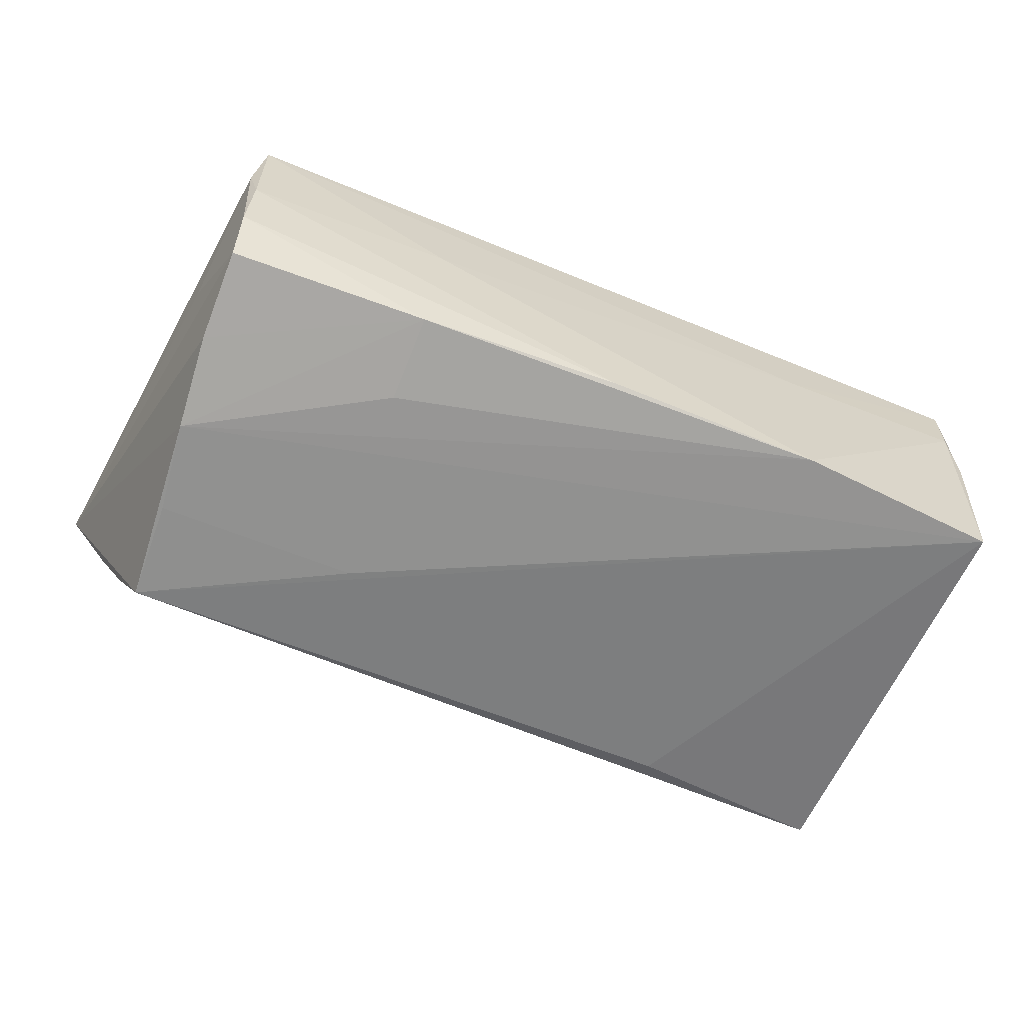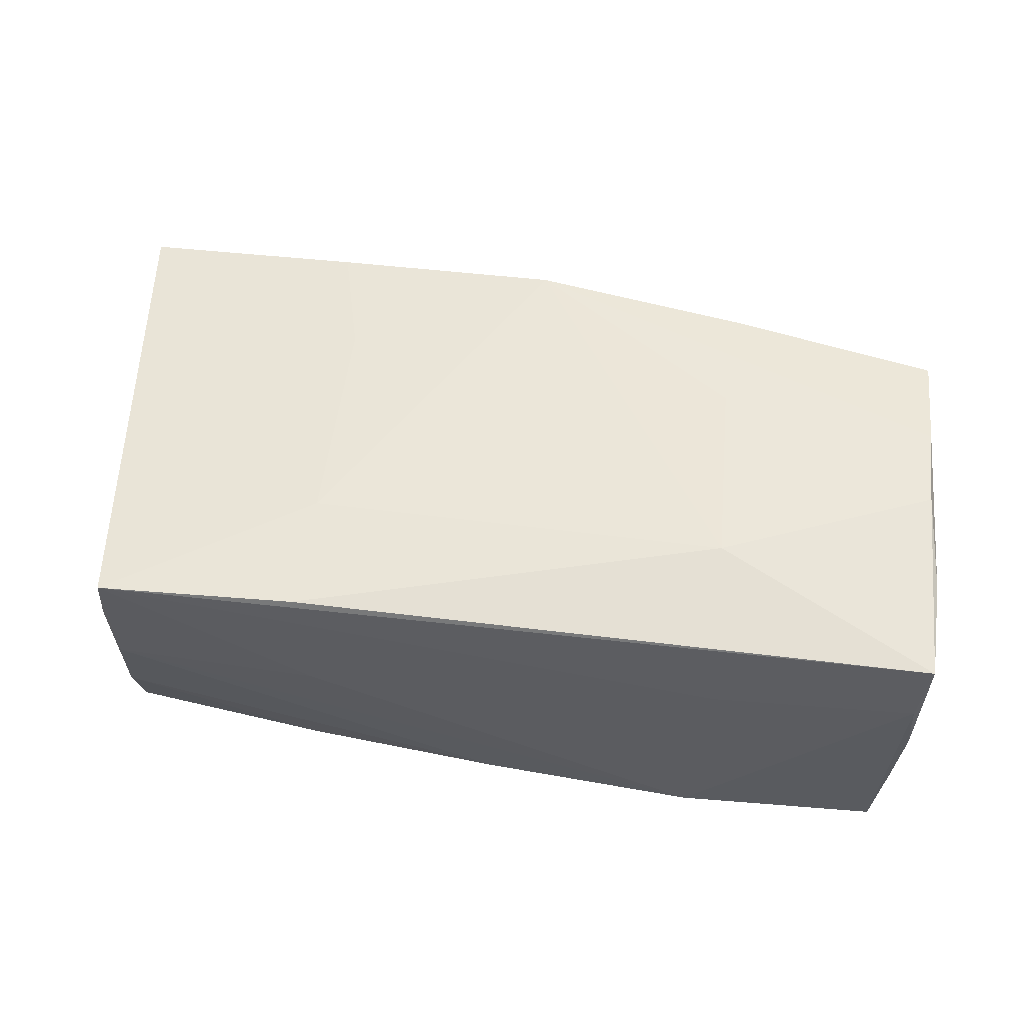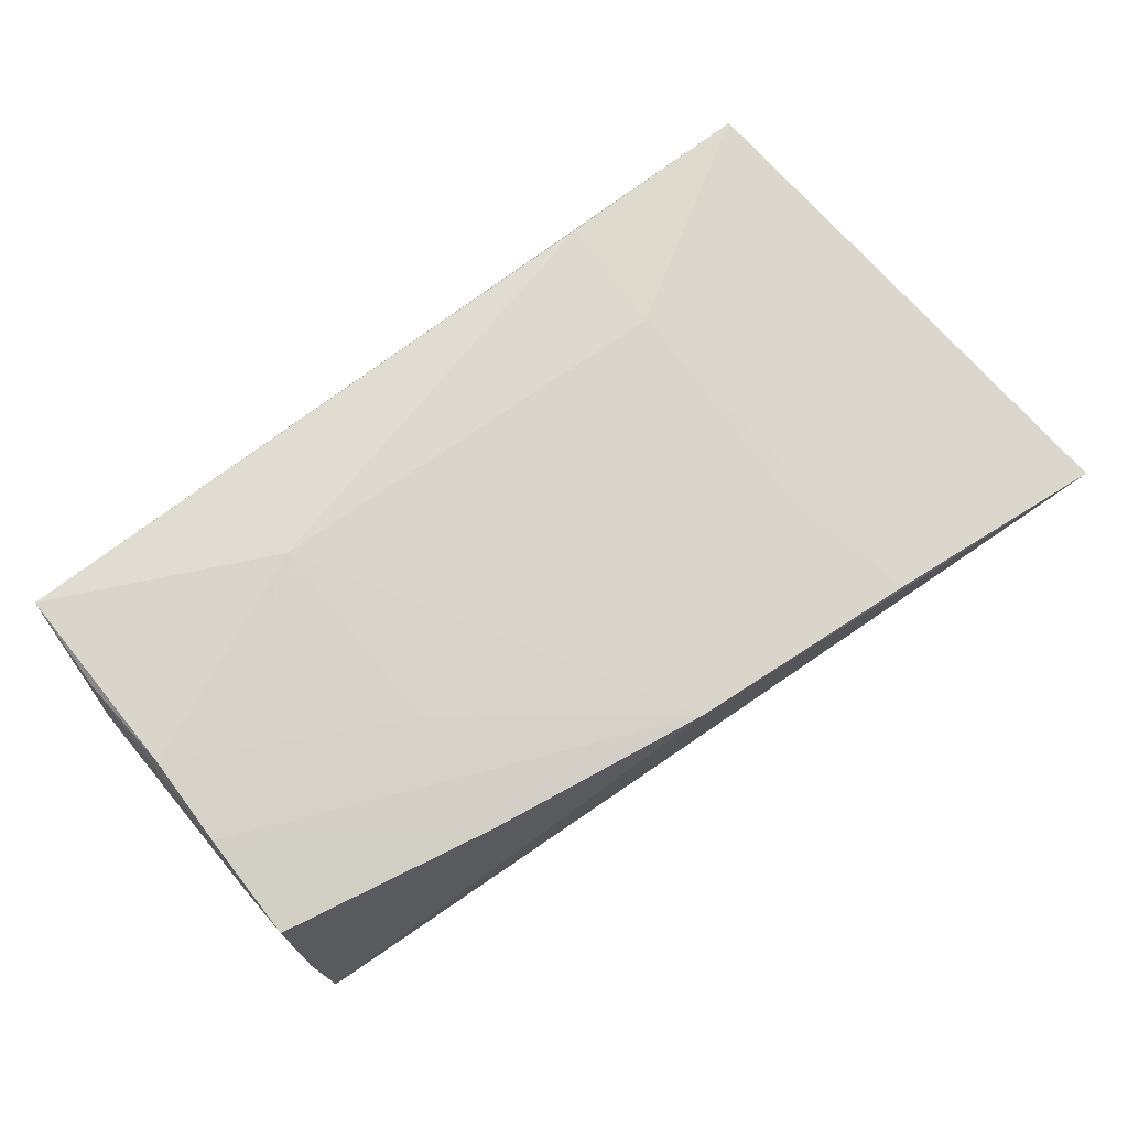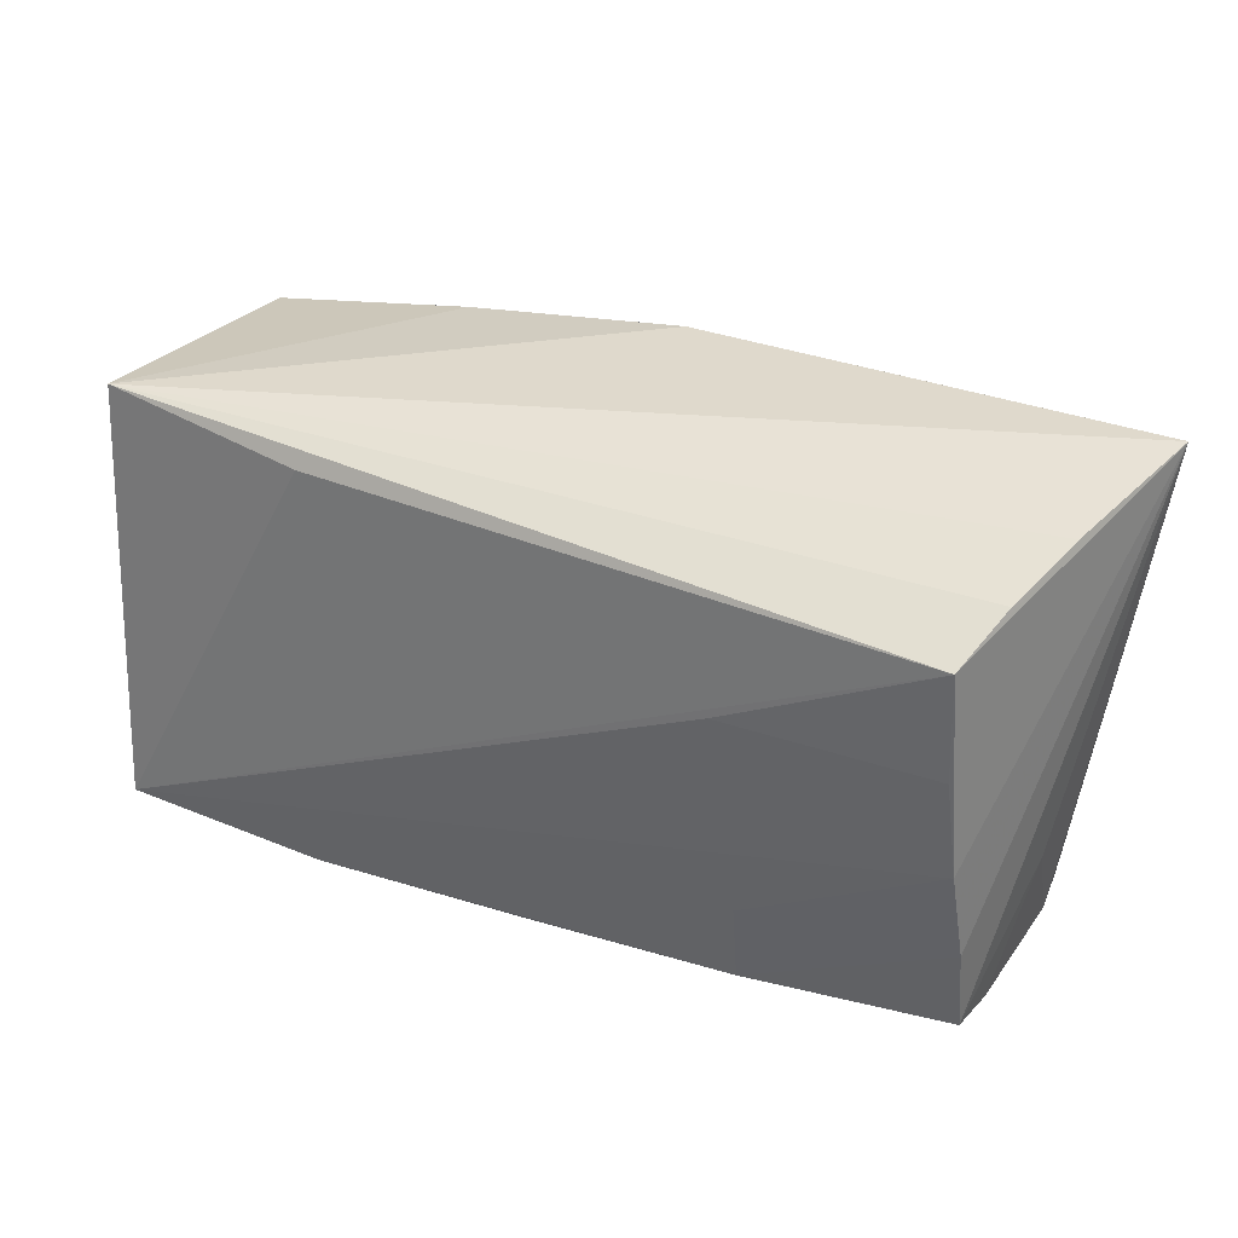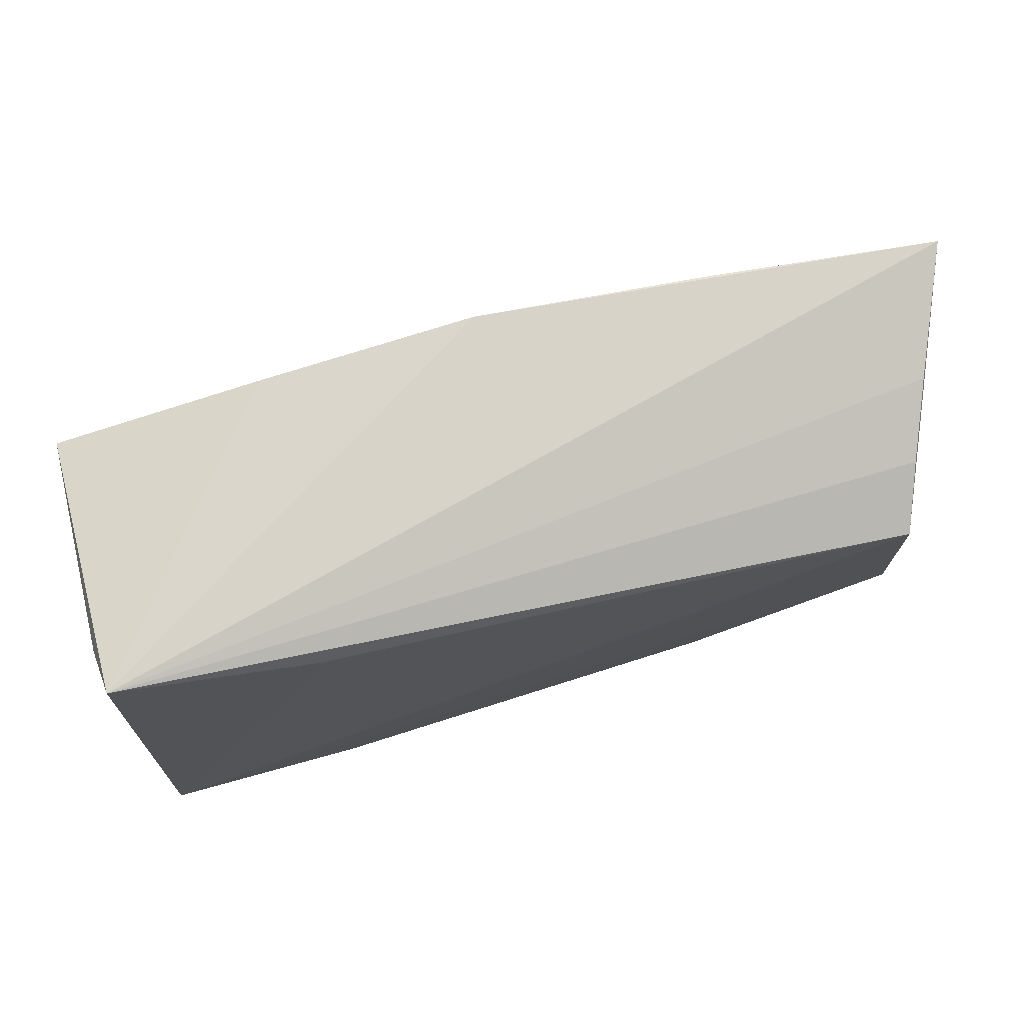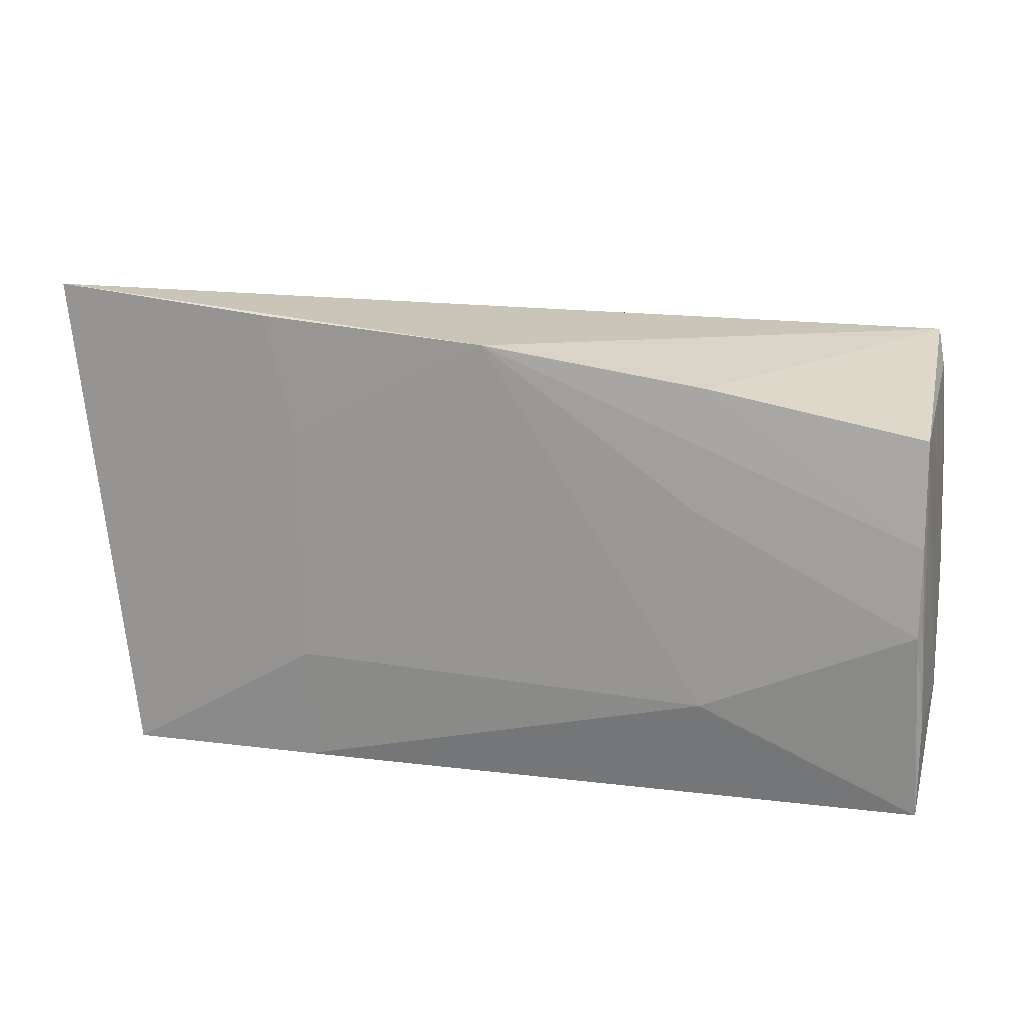
<metadata>
{"format":"obj","ext":"obj","renderer":"f3d","projection":"perspective","resolution":1024,"background":"white","views":[{"elev":-62.8,"azim":-21.4,"up":"+Z"},{"elev":56.0,"azim":8.9,"up":"+Z"},{"elev":73.9,"azim":144.2,"up":"+Z"},{"elev":32.9,"azim":-153.2,"up":"+Y"},{"elev":73.1,"azim":165.4,"up":"+Y"},{"elev":21.7,"azim":13.7,"up":"+Y"}]}
</metadata>
<code>
v -0.05074 -0.01231 7.257e-05
v -0.02454 -0.01206 0.01811
v 0.02502 -0.02667 -0.0187
v 0.05108 -0.02454 0.01838
v 0.02353 0.0116 0.01846
v -0.05692 0.03162 0.01122
v 0.05038 -0.02403 -0.009137
v -0.0493 -0.02613 0.008989
v -0.04824 0.02392 -0.01201
v 0.05139 -5.303e-05 0.0007358
v 0.02403 0.02589 0.01652
v -0.0514 0.02715 -0.003285
v 0.04961 0.0227 -0.009763
v 0.05025 -0.02513 0.009466
v -0.002178 0.02919 0.01666
v 0.02507 -0.01229 0.02018
v 0.04917 0.02169 0.01649
v 0.05184 -0.01165 0.009213
v -0.0481 -0.02725 0.001956
v 0.05099 -0.01253 0.01838
v -0.02195 0.008021 -0.01947
v -0.02451 -0.02572 -0.01625
v 0.04869 0.02551 -0.01566
v -0.04807 -0.01401 -0.01622
v -0.04725 -0.003036 -0.01835
v 0.04918 -0.02459 -0.01947
v -0.04607 0.008019 -0.01894
v 0.05051 0.01253 -0.007685
v 0.04956 0.009482 0.01852
v -0.0007919 -0.02669 -0.01704
v -0.02566 0.01587 0.0158
v 0.0247 0.02226 -0.0175
v -0.04805 -0.02457 -0.0142
v 0.02653 -0.0259 0.00769
v 0.0497 -0.0009741 0.01968
v -0.04826 -0.02725 0.01672
v 0.05063 0.01172 -0.0004756
v -0.04582 0.02034 -0.01942
v 0.05097 -0.02462 0.001178
v -0.02973 0.03022 0.01429
v -0.02465 -0.02626 0.01788
v -0.04832 -0.02652 -0.006735
v -0.02469 -0.01571 -0.01803
v -0.02341 -0.02725 0.001845
f 26 23 28
f 33 1 6
f 38 9 23
f 38 25 6
f 39 14 26
f 36 34 4
f 4 34 14
f 4 39 18
f 14 39 4
f 15 23 6
f 15 11 23
f 31 2 15
f 8 36 6
f 6 1 8
f 6 23 12
f 23 9 12
f 12 38 6
f 9 38 12
f 32 23 26
f 26 38 32
f 32 38 23
f 21 38 26
f 18 39 7
f 7 39 26
f 26 28 7
f 20 4 18
f 35 4 20
f 10 37 18
f 28 37 10
f 18 7 10
f 10 7 28
f 13 28 23
f 13 37 28
f 16 4 35
f 16 15 2
f 11 15 29
f 35 20 29
f 40 15 6
f 31 15 40
f 40 2 31
f 6 36 40
f 36 2 40
f 44 34 36
f 3 25 26
f 26 14 3
f 14 34 3
f 34 44 3
f 25 22 24
f 24 22 33
f 6 25 24
f 24 33 6
f 25 38 27
f 38 21 27
f 26 25 27
f 27 21 26
f 37 13 17
f 17 13 23
f 18 37 17
f 11 29 17
f 23 11 17
f 17 20 18
f 17 29 20
f 5 16 35
f 15 16 5
f 35 29 5
f 5 29 15
f 41 2 36
f 41 16 2
f 36 4 41
f 4 16 41
f 43 22 25
f 25 3 43
f 43 3 22
f 19 3 44
f 19 44 36
f 36 8 19
f 22 3 30
f 3 19 30
f 33 22 42
f 42 19 8
f 22 30 42
f 42 30 19
f 1 33 42
f 42 8 1

</code>
